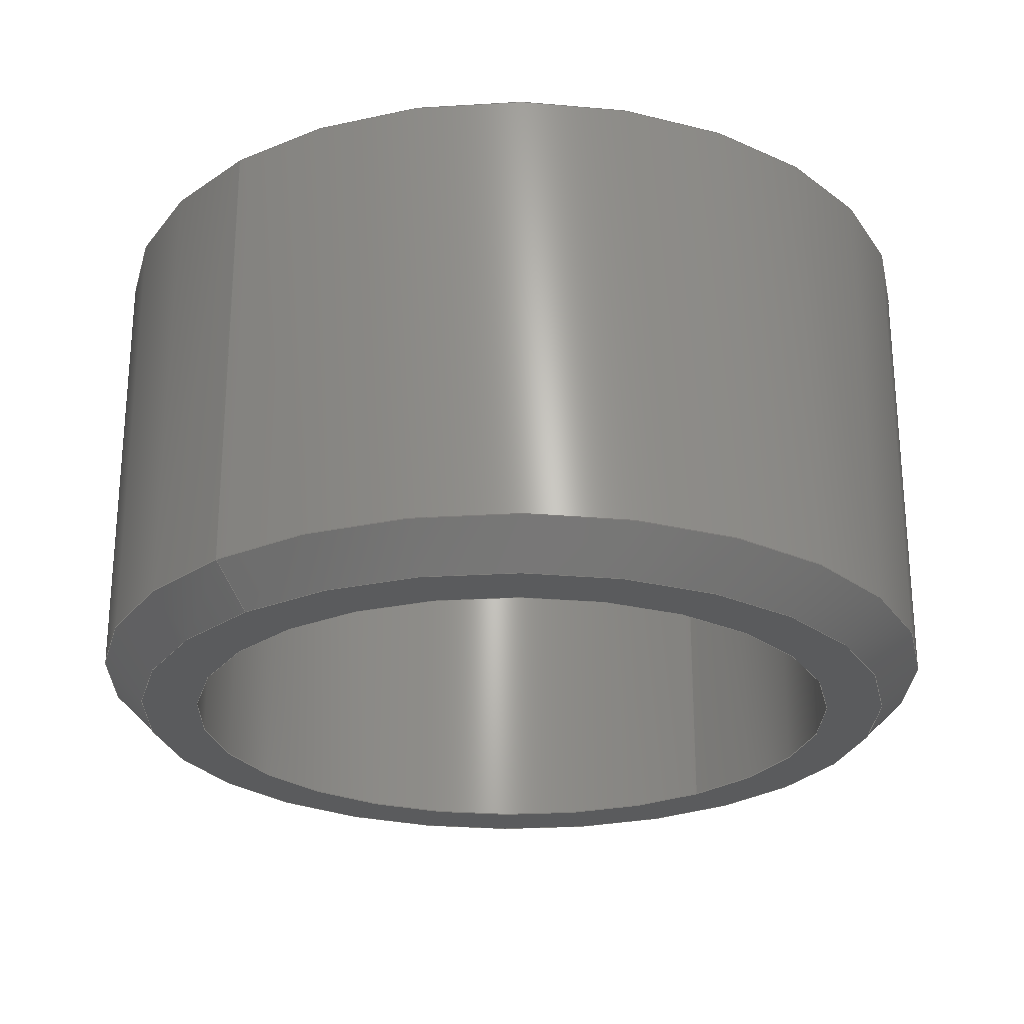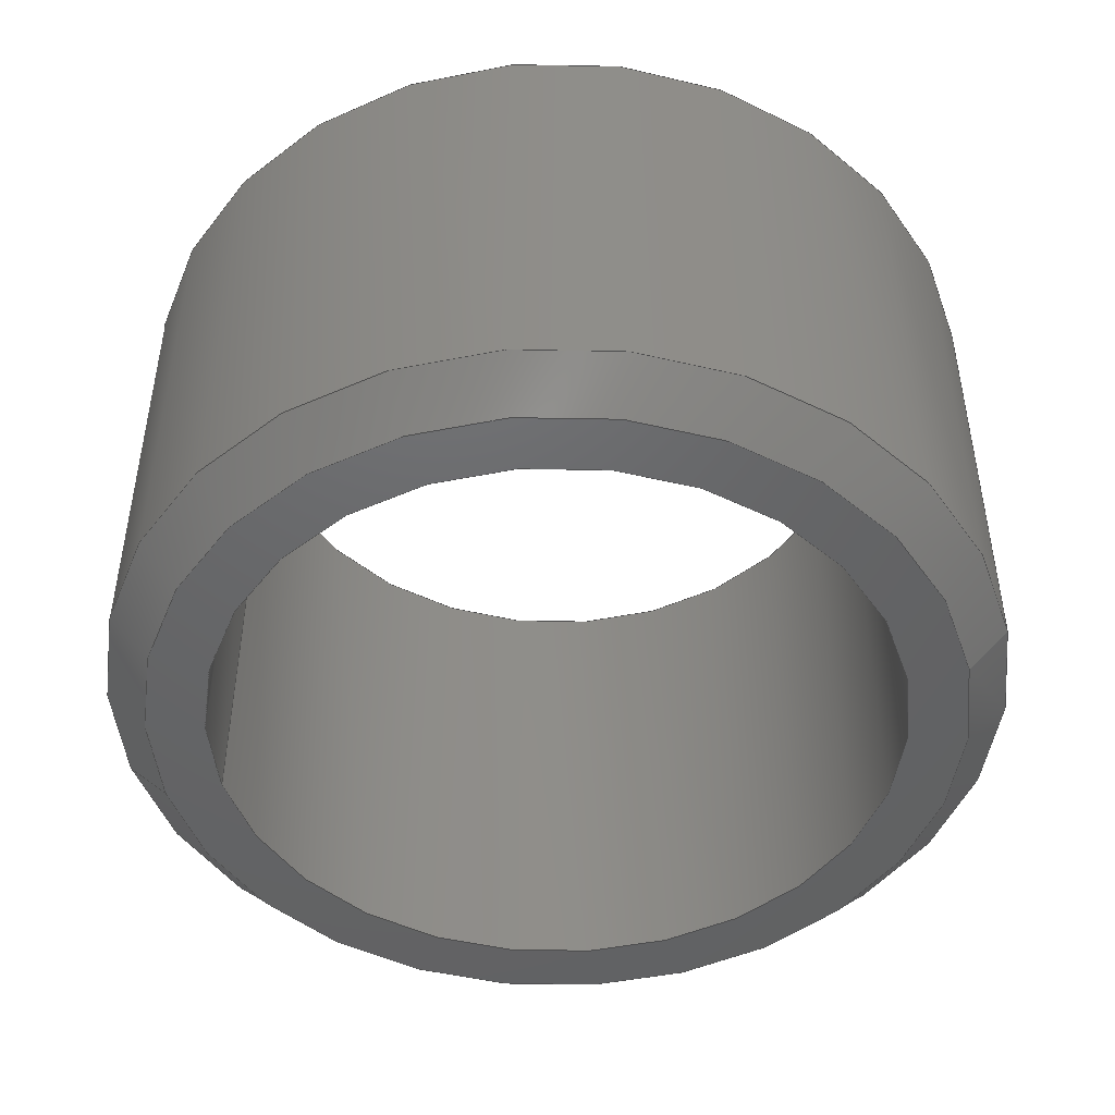
<metadata>
{"format":"step","ext":"step","renderer":"f3d","projection":"perspective","resolution":1024,"background":"white","views":[{"elev":-25.1,"azim":40.3,"up":"+Y"},{"elev":-47.0,"azim":102.7,"up":"+Y"}]}
</metadata>
<code>
ISO-10303-21;
DATA;
#1 = EDGE_CURVE ( 'NONE', #5, #7, #179, .T. ) ;
#2 = LINE ( 'NONE', #23, #80 ) ;
#3 = PERSON ( 'UNSPECIFIED', 'UNSPECIFIED', 'UNSPECIFIED', ('UNSPECIFIED'), ('UNSPECIFIED'), ('UNSPECIFIED') ) ;
#4 = COORDINATED_UNIVERSAL_TIME_OFFSET ( 5, 0, .BEHIND. ) ;
#5 = VERTEX_POINT ( 'NONE', #266 ) ;
#6 = PERSON_AND_ORGANIZATION ( #3, #273 ) ;
#7 = VERTEX_POINT ( 'NONE', #262 ) ;
#8 = PERSON_AND_ORGANIZATION ( #3, #273 ) ;
#9 = EDGE_CURVE ( 'NONE', #27, #96, #75, .T. ) ;
#10 = DIRECTION ( 'NONE',  ( 1, 0, 0 ) ) ;
#11 = APPLICATION_PROTOCOL_DEFINITION ( 'international standard', 'config_control_design', 1994, #229 ) ;
#12 = PLANE ( 'NONE',  #197 ) ;
#13 = DIRECTION ( 'NONE',  ( 0, -1, 0 ) ) ;
#14 = ORIENTED_EDGE ( 'NONE', *, *, #100, .T. ) ;
#15 = AXIS2_PLACEMENT_3D ( 'NONE', #299, #84, #185 ) ;
#16 = ORIENTED_EDGE ( 'NONE', *, *, #168, .T. ) ;
#17 = FACE_OUTER_BOUND ( 'NONE', #242, .T. ) ;
#18 = DIRECTION ( 'NONE',  ( 0, 0, 1 ) ) ;
#19 = CYLINDRICAL_SURFACE ( 'NONE', #48, 4.1 ) ;
#20 = DIRECTION ( 'NONE',  ( 0, 0, 1 ) ) ;
#21 = ADVANCED_FACE ( 'NONE', ( #104 ), #245, .F. ) ;
#22 = CONICAL_SURFACE ( 'NONE', #74, 5.3, 0.7854 ) ;
#23 = CARTESIAN_POINT ( 'NONE',  ( 0, 36.06, 5.3 ) ) ;
#24 = COORDINATED_UNIVERSAL_TIME_OFFSET ( 5, 0, .BEHIND. ) ;
#25 = ORIENTED_EDGE ( 'NONE', *, *, #83, .T. ) ;
#26 = APPROVAL_DATE_TIME ( #279, #77 ) ;
#27 = VERTEX_POINT ( 'NONE', #38 ) ;
#28 = EDGE_CURVE ( 'NONE', #7, #5, #88, .T. ) ;
#29 = AXIS2_PLACEMENT_3D ( 'NONE', #251, #275, #183 ) ;
#30 = PERSON_AND_ORGANIZATION ( #3, #273 ) ;
#31 = EDGE_LOOP ( 'NONE', ( #239, #54, #154, #124 ) ) ;
#32 = DATE_AND_TIME ( #141, #41 ) ;
#33 = ORIENTED_EDGE ( 'NONE', *, *, #1, .T. ) ;
#34 = ADVANCED_FACE ( 'NONE', ( #127, #105 ), #12, .T. ) ;
#35 = CIRCLE ( 'NONE', #297, 4.1 ) ;
#36 = EDGE_LOOP ( 'NONE', ( #260, #284, #256, #218 ) ) ;
#37 = PRODUCT_RELATED_PRODUCT_CATEGORY ( 'detail', '', ( #202 ) ) ;
#38 = CARTESIAN_POINT ( 'NONE',  ( 0, 0, 4.8 ) ) ;
#39 = CARTESIAN_POINT ( 'NONE',  ( -5.3, 0, 0 ) ) ;
#40 = CARTESIAN_POINT ( 'NONE',  ( 0, 0, 0 ) ) ;
#41 = LOCAL_TIME ( 12, 31, 18, #213 ) ;
#42 = FACE_OUTER_BOUND ( 'NONE', #31, .T. ) ;
#43 = CARTESIAN_POINT ( 'NONE',  ( 0, 0, 0 ) ) ;
#44 = AXIS2_PLACEMENT_3D ( 'NONE', #225, #198, #61 ) ;
#45 = DIRECTION ( 'NONE',  ( 0, 0, 1 ) ) ;
#46 = CARTESIAN_POINT ( 'NONE',  ( -5.3, 6, 0 ) ) ;
#47 =( NAMED_UNIT ( * ) PLANE_ANGLE_UNIT ( ) SI_UNIT ( $, .RADIAN. ) );
#48 = AXIS2_PLACEMENT_3D ( 'NONE', #156, #254, #109 ) ;
#49 = APPROVAL_DATE_TIME ( #32, #79 ) ;
#50 = EDGE_CURVE ( 'NONE', #237, #226, #263, .T. ) ;
#51 = EDGE_LOOP ( 'NONE', ( #248, #140, #267, #143 ) ) ;
#52 = CIRCLE ( 'NONE', #44, 5.3 ) ;
#53 = PERSON_AND_ORGANIZATION_ROLE ( 'design_supplier' ) ;
#54 = ORIENTED_EDGE ( 'NONE', *, *, #173, .T. ) ;
#55 = CALENDAR_DATE ( 2025, 11, 8 ) ;
#56 = CARTESIAN_POINT ( 'NONE',  ( 0, 0.5, 5.3 ) ) ;
#57 = CONICAL_SURFACE ( 'NONE', #283, 5.3, 0.7854 ) ;
#58 = DIRECTION ( 'NONE',  ( -0, 1, -0 ) ) ;
#59 = DIRECTION ( 'NONE',  ( 0, 0, 1 ) ) ;
#60 = AXIS2_PLACEMENT_3D ( 'NONE', #200, #265, #59 ) ;
#61 = DIRECTION ( 'NONE',  ( 0, 0, -1 ) ) ;
#62 = LOCAL_TIME ( 12, 31, 18, #4 ) ;
#63 = DIRECTION ( 'NONE',  ( -0, 1, -0 ) ) ;
#64 = DIRECTION ( 'NONE',  ( 0, 0, 1 ) ) ;
#65 = APPROVAL_PERSON_ORGANIZATION ( #8, #79, #189 ) ;
#66 = PLANE ( 'NONE',  #134 ) ;
#67 = DIRECTION ( 'NONE',  ( 0, 0, 1 ) ) ;
#68 = ORIENTED_EDGE ( 'NONE', *, *, #253, .T. ) ;
#69 = COORDINATED_UNIVERSAL_TIME_OFFSET ( 5, 0, .BEHIND. ) ;
#70 = APPROVAL_STATUS ( 'not_yet_approved' ) ;
#71 = CC_DESIGN_APPROVAL ( #85, ( #264 ) ) ;
#72 = COORDINATED_UNIVERSAL_TIME_OFFSET ( 5, 0, .BEHIND. ) ;
#73 = DIRECTION ( 'NONE',  ( -0, 1, -0 ) ) ;
#74 = AXIS2_PLACEMENT_3D ( 'NONE', #107, #285, #201 ) ;
#75 = LINE ( 'NONE', #56, #130 ) ;
#76 = LINE ( 'NONE', #177, #208 ) ;
#77 = APPROVAL ( #234, 'UNSPECIFIED' ) ;
#78 = EDGE_LOOP ( 'NONE', ( #68, #87 ) ) ;
#79 = APPROVAL ( #118, 'UNSPECIFIED' ) ;
#80 = VECTOR ( 'NONE', #63, 1000 ) ;
#81 = CARTESIAN_POINT ( 'NONE',  ( 0, 6, 0 ) ) ;
#82 = DIRECTION ( 'NONE',  ( -0, 1, -0 ) ) ;
#83 = EDGE_CURVE ( 'NONE', #261, #147, #129, .T. ) ;
#84 = DIRECTION ( 'NONE',  ( 0, -1, 0 ) ) ;
#85 = APPROVAL ( #70, 'UNSPECIFIED' ) ;
#86 = CARTESIAN_POINT ( 'NONE',  ( 6.184e-16, 0, -4.8 ) ) ;
#87 = ORIENTED_EDGE ( 'NONE', *, *, #250, .T. ) ;
#88 = CIRCLE ( 'NONE', #121, 4.1 ) ;
#89 = CIRCLE ( 'NONE', #102, 4.8 ) ;
#90 = PERSON_AND_ORGANIZATION ( #3, #273 ) ;
#91 = ORIENTED_EDGE ( 'NONE', *, *, #1, .F. ) ;
#92 = PERSON_AND_ORGANIZATION ( #3, #273 ) ;
#93 = ORIENTED_EDGE ( 'NONE', *, *, #106, .F. ) ;
#94 = EDGE_CURVE ( 'NONE', #96, #147, #52, .T. ) ;
#95 = DATE_AND_TIME ( #55, #62 ) ;
#96 = VERTEX_POINT ( 'NONE', #180 ) ;
#97 = LOCAL_TIME ( 12, 31, 18, #24 ) ;
#98 = EDGE_LOOP ( 'NONE', ( #142, #222 ) ) ;
#99 = CARTESIAN_POINT ( 'NONE',  ( 0, 36.06, 0 ) ) ;
#100 = EDGE_CURVE ( 'NONE', #172, #7, #290, .T. ) ;
#101 = CARTESIAN_POINT ( 'NONE',  ( 0, 6, 0 ) ) ;
#102 = AXIS2_PLACEMENT_3D ( 'NONE', #43, #186, #274 ) ;
#103 = CC_DESIGN_DATE_AND_TIME_ASSIGNMENT ( #146, #255, ( #144 ) ) ;
#104 = FACE_OUTER_BOUND ( 'NONE', #174, .T. ) ;
#105 = FACE_BOUND ( 'NONE', #98, .T. ) ;
#106 = EDGE_CURVE ( 'NONE', #169, #5, #76, .T. ) ;
#107 = CARTESIAN_POINT ( 'NONE',  ( 0, 0.5, 0 ) ) ;
#108 = CIRCLE ( 'NONE', #15, 4.8 ) ;
#109 = DIRECTION ( 'NONE',  ( 0, 0, 1 ) ) ;
#110 = FACE_OUTER_BOUND ( 'NONE', #220, .T. ) ;
#111 = ADVANCED_BREP_SHAPE_REPRESENTATION ( 'master_Hinge_Bushing2', ( #184, #269 ), #160 ) ;
#112 = LINE ( 'NONE', #157, #214 ) ;
#113 = CARTESIAN_POINT ( 'NONE',  ( 0, 36.06, 0 ) ) ;
#114 = VECTOR ( 'NONE', #292, 1000 ) ;
#115 = CC_DESIGN_APPROVAL ( #77, ( #144 ) ) ;
#116 = FACE_OUTER_BOUND ( 'NONE', #36, .T. ) ;
#117 = CC_DESIGN_DATE_AND_TIME_ASSIGNMENT ( #95, #212, ( #138 ) ) ;
#118 = APPROVAL_STATUS ( 'not_yet_approved' ) ;
#119 = ORIENTED_EDGE ( 'NONE', *, *, #94, .F. ) ;
#120 = ORIENTED_EDGE ( 'NONE', *, *, #28, .T. ) ;
#121 = AXIS2_PLACEMENT_3D ( 'NONE', #224, #286, #128 ) ;
#122 = PRODUCT_DEFINITION_SHAPE ( 'NONE', 'NONE',  #138 ) ;
#123 = PERSON_AND_ORGANIZATION_ROLE ( 'classification_officer' ) ;
#124 = ORIENTED_EDGE ( 'NONE', *, *, #207, .F. ) ;
#125 = APPLICATION_CONTEXT ( 'configuration controlled 3d designs of mechanical parts and assemblies' ) ;
#126 = ORIENTED_EDGE ( 'NONE', *, *, #106, .T. ) ;
#127 = FACE_OUTER_BOUND ( 'NONE', #78, .T. ) ;
#128 = DIRECTION ( 'NONE',  ( 0, 0, 1 ) ) ;
#129 = LINE ( 'NONE', #153, #114 ) ;
#130 = VECTOR ( 'NONE', #223, 1000 ) ;
#131 = DIRECTION ( 'NONE',  ( -0, 1, -0 ) ) ;
#132 = CYLINDRICAL_SURFACE ( 'NONE', #282, 5.3 ) ;
#133 =( LENGTH_UNIT ( ) NAMED_UNIT ( * ) SI_UNIT ( .MILLI., .METRE. ) );
#134 = AXIS2_PLACEMENT_3D ( 'NONE', #46, #205, #67 ) ;
#135 = CARTESIAN_POINT ( 'NONE',  ( 5.021e-16, 0, -4.1 ) ) ;
#136 = FACE_OUTER_BOUND ( 'NONE', #244, .T. ) ;
#137 = AXIS2_PLACEMENT_3D ( 'NONE', #175, #73, #20 ) ;
#138 = PRODUCT_DEFINITION ( 'UNKNOWN', '', #264, #287 ) ;
#139 = APPROVAL_ROLE ( '' ) ;
#140 = ORIENTED_EDGE ( 'NONE', *, *, #291, .T. ) ;
#141 = CALENDAR_DATE ( 2025, 11, 8 ) ;
#142 = ORIENTED_EDGE ( 'NONE', *, *, #145, .T. ) ;
#143 = ORIENTED_EDGE ( 'NONE', *, *, #50, .F. ) ;
#144 = SECURITY_CLASSIFICATION ( '', '', #191 ) ;
#145 = EDGE_CURVE ( 'NONE', #169, #172, #35, .T. ) ;
#146 = DATE_AND_TIME ( #171, #289 ) ;
#147 = VERTEX_POINT ( 'NONE', #149 ) ;
#148 = UNCERTAINTY_MEASURE_WITH_UNIT (LENGTH_MEASURE( 1e-05 ), #133, 'distance_accuracy_value', 'NONE');
#149 = CARTESIAN_POINT ( 'NONE',  ( 6.491e-16, 0.5, -5.3 ) ) ;
#150 = ADVANCED_FACE ( 'NONE', ( #42 ), #132, .T. ) ;
#151 = LOCAL_TIME ( 12, 31, 18, #69 ) ;
#152 = CARTESIAN_POINT ( 'NONE',  ( 5.021e-16, 36.06, -4.1 ) ) ;
#153 = CARTESIAN_POINT ( 'NONE',  ( 6.491e-16, 0.5, -5.3 ) ) ;
#154 = ORIENTED_EDGE ( 'NONE', *, *, #168, .F. ) ;
#155 = DIRECTION ( 'NONE',  ( 0, -0, -1 ) ) ;
#156 = CARTESIAN_POINT ( 'NONE',  ( 0, 36.06, 0 ) ) ;
#157 = CARTESIAN_POINT ( 'NONE',  ( 6.491e-16, 36.06, -5.3 ) ) ;
#158 = CLOSED_SHELL ( 'NONE', ( #162, #21, #150, #295, #182, #34, #199, #246 ) ) ;
#159 = CARTESIAN_POINT ( 'NONE',  ( 0, 0, 4.1 ) ) ;
#160 =( GEOMETRIC_REPRESENTATION_CONTEXT ( 3 ) GLOBAL_UNCERTAINTY_ASSIGNED_CONTEXT ( ( #148 ) ) GLOBAL_UNIT_ASSIGNED_CONTEXT ( ( #133, #47, #211 ) ) REPRESENTATION_CONTEXT ( 'NONE', 'WORKASPACE' ) );
#161 = DIRECTION ( 'NONE',  ( -0, 1, -0 ) ) ;
#162 = ADVANCED_FACE ( 'NONE', ( #17 ), #22, .T. ) ;
#163 = CIRCLE ( 'NONE', #203, 4.1 ) ;
#164 = CALENDAR_DATE ( 2025, 11, 8 ) ;
#165 = EDGE_LOOP ( 'NONE', ( #91, #215 ) ) ;
#166 = PERSON_AND_ORGANIZATION ( #3, #273 ) ;
#167 = ORIENTED_EDGE ( 'NONE', *, *, #100, .F. ) ;
#168 = EDGE_CURVE ( 'NONE', #226, #237, #192, .T. ) ;
#169 = VERTEX_POINT ( 'NONE', #159 ) ;
#170 = AXIS2_PLACEMENT_3D ( 'NONE', #81, #176, #247 ) ;
#171 = CALENDAR_DATE ( 2025, 11, 8 ) ;
#172 = VERTEX_POINT ( 'NONE', #135 ) ;
#173 = EDGE_CURVE ( 'NONE', #147, #237, #112, .T. ) ;
#174 = EDGE_LOOP ( 'NONE', ( #188, #14, #120, #93 ) ) ;
#175 = CARTESIAN_POINT ( 'NONE',  ( 0, 6, 0 ) ) ;
#176 = DIRECTION ( 'NONE',  ( -0, 1, -0 ) ) ;
#177 = CARTESIAN_POINT ( 'NONE',  ( 0, 36.06, 4.1 ) ) ;
#178 = DIRECTION ( 'NONE',  ( -0, 1, -0 ) ) ;
#179 = CIRCLE ( 'NONE', #170, 4.1 ) ;
#180 = CARTESIAN_POINT ( 'NONE',  ( 0, 0.5, 5.3 ) ) ;
#181 = FACE_BOUND ( 'NONE', #165, .T. ) ;
#182 = ADVANCED_FACE ( 'NONE', ( #233 ), #230, .T. ) ;
#183 = DIRECTION ( 'NONE',  ( 0, 0, -1 ) ) ;
#184 = MANIFOLD_SOLID_BREP ( 'Chamfer1', #158 ) ;
#185 = DIRECTION ( 'NONE',  ( 0, 0, -1 ) ) ;
#186 = DIRECTION ( 'NONE',  ( 0, -1, 0 ) ) ;
#187 = APPROVAL_ROLE ( '' ) ;
#188 = ORIENTED_EDGE ( 'NONE', *, *, #241, .F. ) ;
#189 = APPROVAL_ROLE ( '' ) ;
#190 = ORIENTED_EDGE ( 'NONE', *, *, #145, .F. ) ;
#191 = SECURITY_CLASSIFICATION_LEVEL ( 'unclassified' ) ;
#192 = CIRCLE ( 'NONE', #137, 5.3 ) ;
#193 = CIRCLE ( 'NONE', #29, 5.3 ) ;
#194 = CC_DESIGN_PERSON_AND_ORGANIZATION_ASSIGNMENT ( #92, #243, ( #202 ) ) ;
#195 = DIRECTION ( 'NONE',  ( -0, 1, -0 ) ) ;
#196 = DIRECTION ( 'NONE',  ( 0, 0, 1 ) ) ;
#197 = AXIS2_PLACEMENT_3D ( 'NONE', #39, #13, #155 ) ;
#198 = DIRECTION ( 'NONE',  ( -0, 1, -0 ) ) ;
#199 = ADVANCED_FACE ( 'NONE', ( #136 ), #19, .F. ) ;
#200 = CARTESIAN_POINT ( 'NONE',  ( 0, 36.06, 0 ) ) ;
#201 = DIRECTION ( 'NONE',  ( 0, 0, 1 ) ) ;
#202 = PRODUCT ( 'master_Hinge_Bushing2', 'master_Hinge_Bushing2', '', ( #217 ) ) ;
#203 = AXIS2_PLACEMENT_3D ( 'NONE', #271, #296, #45 ) ;
#204 = CC_DESIGN_PERSON_AND_ORGANIZATION_ASSIGNMENT ( #280, #53, ( #264 ) ) ;
#205 = DIRECTION ( 'NONE',  ( -0, 1, 0 ) ) ;
#206 = CARTESIAN_POINT ( 'NONE',  ( 6.491e-16, 6, -5.3 ) ) ;
#207 = EDGE_CURVE ( 'NONE', #96, #226, #2, .T. ) ;
#208 = VECTOR ( 'NONE', #293, 1000 ) ;
#209 = CARTESIAN_POINT ( 'NONE',  ( 0, 0.5, 0 ) ) ;
#210 = CC_DESIGN_SECURITY_CLASSIFICATION ( #144, ( #264 ) ) ;
#211 =( NAMED_UNIT ( * ) SI_UNIT ( $, .STERADIAN. ) SOLID_ANGLE_UNIT ( ) );
#212 = DATE_TIME_ROLE ( 'creation_date' ) ;
#213 = COORDINATED_UNIVERSAL_TIME_OFFSET ( 5, 0, .BEHIND. ) ;
#214 = VECTOR ( 'NONE', #161, 1000 ) ;
#215 = ORIENTED_EDGE ( 'NONE', *, *, #28, .F. ) ;
#216 = CC_DESIGN_APPROVAL ( #79, ( #138 ) ) ;
#217 = MECHANICAL_CONTEXT ( 'NONE', #125, 'mechanical' ) ;
#218 = ORIENTED_EDGE ( 'NONE', *, *, #291, .F. ) ;
#219 = PERSON_AND_ORGANIZATION ( #3, #273 ) ;
#220 = EDGE_LOOP ( 'NONE', ( #16, #235 ) ) ;
#221 = PERSON_AND_ORGANIZATION_ROLE ( 'creator' ) ;
#222 = ORIENTED_EDGE ( 'NONE', *, *, #241, .T. ) ;
#223 = DIRECTION ( 'NONE',  ( 0, 0.7071, 0.7071 ) ) ;
#224 = CARTESIAN_POINT ( 'NONE',  ( 0, 6, 0 ) ) ;
#225 = CARTESIAN_POINT ( 'NONE',  ( 0, 0.5, 0 ) ) ;
#226 = VERTEX_POINT ( 'NONE', #231 ) ;
#227 = DIRECTION ( 'NONE',  ( 0, 0, 1 ) ) ;
#228 = DIRECTION ( 'NONE',  ( 0, 0, 1 ) ) ;
#229 = APPLICATION_CONTEXT ( 'configuration controlled 3d designs of mechanical parts and assemblies' ) ;
#230 = CYLINDRICAL_SURFACE ( 'NONE', #268, 5.3 ) ;
#231 = CARTESIAN_POINT ( 'NONE',  ( 0, 6, 5.3 ) ) ;
#232 = APPROVAL_PERSON_ORGANIZATION ( #90, #77, #187 ) ;
#233 = FACE_OUTER_BOUND ( 'NONE', #51, .T. ) ;
#234 = APPROVAL_STATUS ( 'not_yet_approved' ) ;
#235 = ORIENTED_EDGE ( 'NONE', *, *, #50, .T. ) ;
#236 = DATE_AND_TIME ( #164, #151 ) ;
#237 = VERTEX_POINT ( 'NONE', #206 ) ;
#238 = PERSON_AND_ORGANIZATION_ROLE ( 'creator' ) ;
#239 = ORIENTED_EDGE ( 'NONE', *, *, #94, .T. ) ;
#240 = APPROVAL_PERSON_ORGANIZATION ( #166, #85, #139 ) ;
#241 = EDGE_CURVE ( 'NONE', #172, #169, #163, .T. ) ;
#242 = EDGE_LOOP ( 'NONE', ( #257, #25, #119, #278 ) ) ;
#243 = PERSON_AND_ORGANIZATION_ROLE ( 'design_owner' ) ;
#244 = EDGE_LOOP ( 'NONE', ( #167, #190, #126, #33 ) ) ;
#245 = CYLINDRICAL_SURFACE ( 'NONE', #60, 4.1 ) ;
#246 = ADVANCED_FACE ( 'NONE', ( #116 ), #57, .T. ) ;
#247 = DIRECTION ( 'NONE',  ( 0, 0, 1 ) ) ;
#248 = ORIENTED_EDGE ( 'NONE', *, *, #173, .F. ) ;
#249 = DIRECTION ( 'NONE',  ( 0, 0, 1 ) ) ;
#250 = EDGE_CURVE ( 'NONE', #261, #27, #108, .T. ) ;
#251 = CARTESIAN_POINT ( 'NONE',  ( 0, 0.5, 0 ) ) ;
#252 = DIRECTION ( 'NONE',  ( -0, 1, -0 ) ) ;
#253 = EDGE_CURVE ( 'NONE', #27, #261, #89, .T. ) ;
#254 = DIRECTION ( 'NONE',  ( -0, 1, -0 ) ) ;
#255 = DATE_TIME_ROLE ( 'classification_date' ) ;
#256 = ORIENTED_EDGE ( 'NONE', *, *, #9, .T. ) ;
#257 = ORIENTED_EDGE ( 'NONE', *, *, #250, .F. ) ;
#258 = CC_DESIGN_PERSON_AND_ORGANIZATION_ASSIGNMENT ( #219, #221, ( #264 ) ) ;
#259 = SHAPE_DEFINITION_REPRESENTATION ( #122, #111 ) ;
#260 = ORIENTED_EDGE ( 'NONE', *, *, #83, .F. ) ;
#261 = VERTEX_POINT ( 'NONE', #86 ) ;
#262 = CARTESIAN_POINT ( 'NONE',  ( 5.021e-16, 6, -4.1 ) ) ;
#263 = CIRCLE ( 'NONE', #288, 5.3 ) ;
#264 = PRODUCT_DEFINITION_FORMATION_WITH_SPECIFIED_SOURCE ( 'ANY', '', #202, .NOT_KNOWN. ) ;
#265 = DIRECTION ( 'NONE',  ( -0, 1, -0 ) ) ;
#266 = CARTESIAN_POINT ( 'NONE',  ( 0, 6, 4.1 ) ) ;
#267 = ORIENTED_EDGE ( 'NONE', *, *, #207, .T. ) ;
#268 = AXIS2_PLACEMENT_3D ( 'NONE', #113, #252, #228 ) ;
#269 = AXIS2_PLACEMENT_3D ( 'NONE', #272, #64, #10 ) ;
#270 = CC_DESIGN_PERSON_AND_ORGANIZATION_ASSIGNMENT ( #30, #123, ( #144 ) ) ;
#271 = CARTESIAN_POINT ( 'NONE',  ( 0, 0, 0 ) ) ;
#272 = CARTESIAN_POINT ( 'NONE',  ( 0, 0, 0 ) ) ;
#273 = ORGANIZATION ( 'UNSPECIFIED', 'UNSPECIFIED', '' ) ;
#274 = DIRECTION ( 'NONE',  ( 0, 0, -1 ) ) ;
#275 = DIRECTION ( 'NONE',  ( -0, 1, -0 ) ) ;
#276 = CC_DESIGN_PERSON_AND_ORGANIZATION_ASSIGNMENT ( #6, #238, ( #138 ) ) ;
#277 = CALENDAR_DATE ( 2025, 11, 8 ) ;
#278 = ORIENTED_EDGE ( 'NONE', *, *, #9, .F. ) ;
#279 = DATE_AND_TIME ( #277, #97 ) ;
#280 = PERSON_AND_ORGANIZATION ( #3, #273 ) ;
#281 = APPROVAL_DATE_TIME ( #236, #85 ) ;
#282 = AXIS2_PLACEMENT_3D ( 'NONE', #99, #195, #227 ) ;
#283 = AXIS2_PLACEMENT_3D ( 'NONE', #209, #82, #18 ) ;
#284 = ORIENTED_EDGE ( 'NONE', *, *, #253, .F. ) ;
#285 = DIRECTION ( 'NONE',  ( -0, 1, -0 ) ) ;
#286 = DIRECTION ( 'NONE',  ( -0, 1, -0 ) ) ;
#287 = DESIGN_CONTEXT ( 'detailed design', #229, 'design' ) ;
#288 = AXIS2_PLACEMENT_3D ( 'NONE', #101, #58, #196 ) ;
#289 = LOCAL_TIME ( 12, 31, 18, #72 ) ;
#290 = LINE ( 'NONE', #152, #298 ) ;
#291 = EDGE_CURVE ( 'NONE', #147, #96, #193, .T. ) ;
#292 = DIRECTION ( 'NONE',  ( 8.66e-17, 0.7071, -0.7071 ) ) ;
#293 = DIRECTION ( 'NONE',  ( -0, 1, -0 ) ) ;
#294 = APPLICATION_PROTOCOL_DEFINITION ( 'international standard', 'config_control_design', 1994, #125 ) ;
#295 = ADVANCED_FACE ( 'NONE', ( #110, #181 ), #66, .T. ) ;
#296 = DIRECTION ( 'NONE',  ( -0, 1, -0 ) ) ;
#297 = AXIS2_PLACEMENT_3D ( 'NONE', #40, #131, #249 ) ;
#298 = VECTOR ( 'NONE', #178, 1000 ) ;
#299 = CARTESIAN_POINT ( 'NONE',  ( 0, 0, 0 ) ) ;
ENDSEC;
END-ISO-10303-21;

</code>
